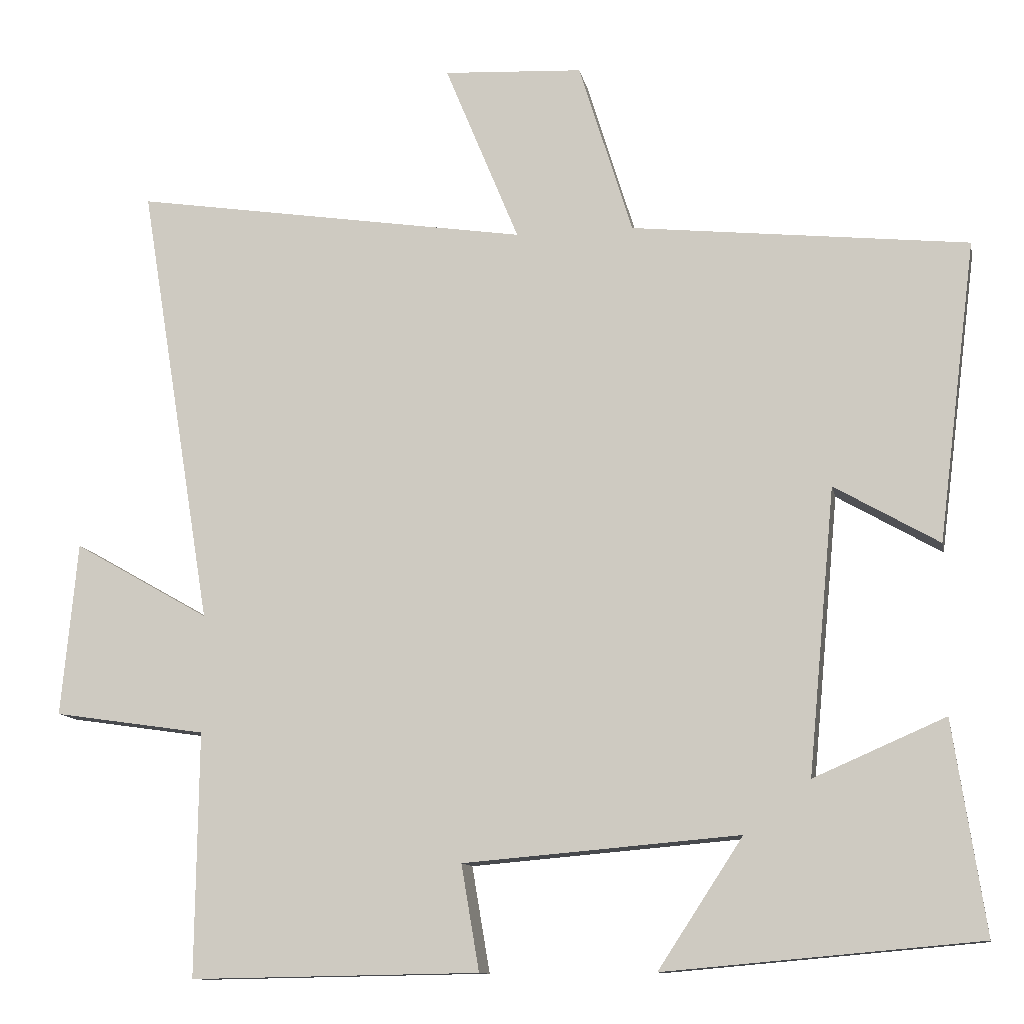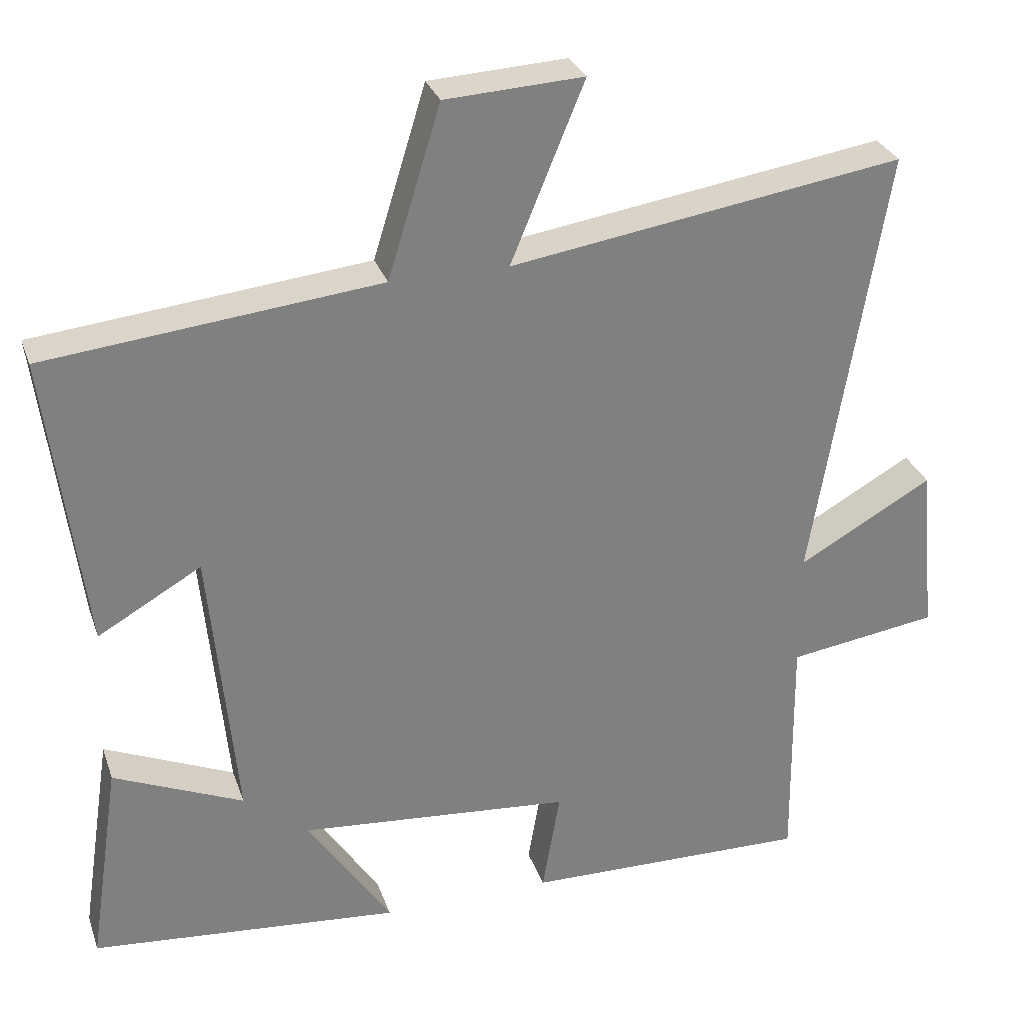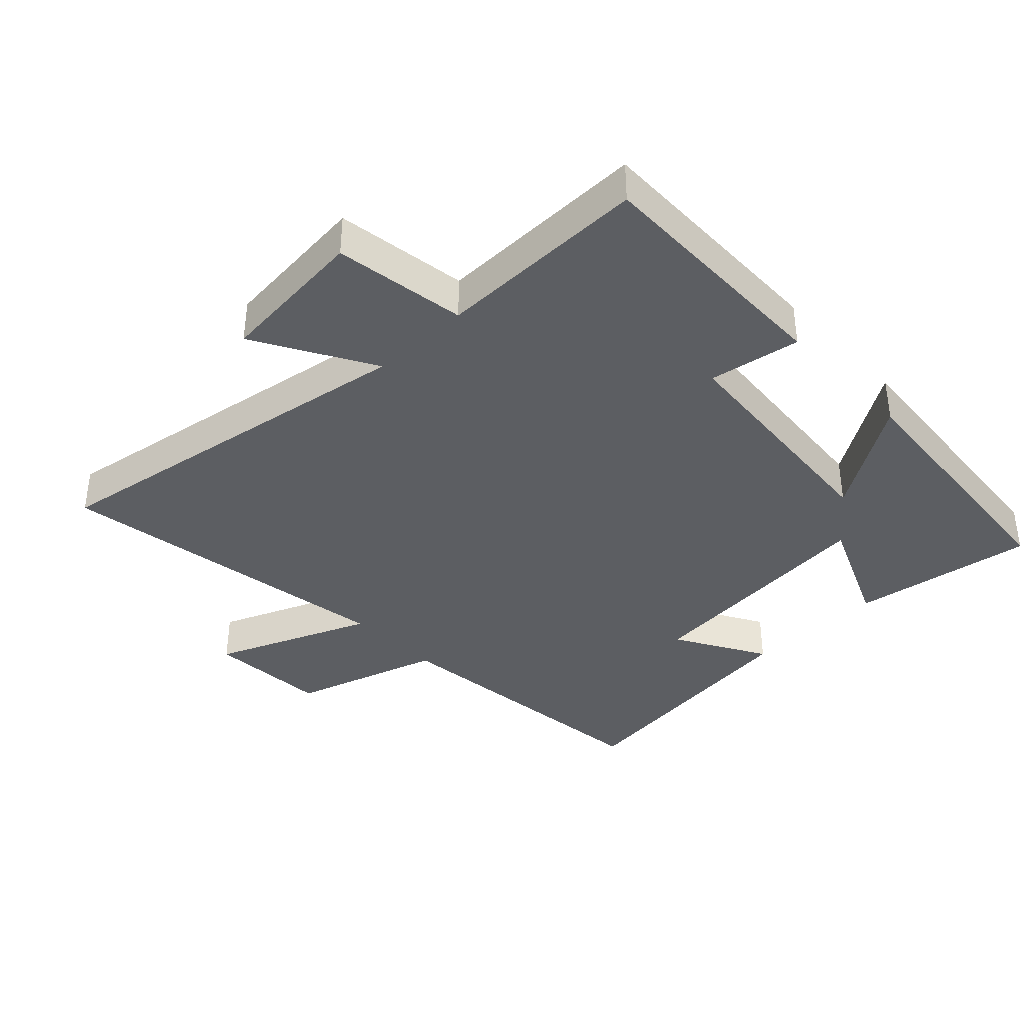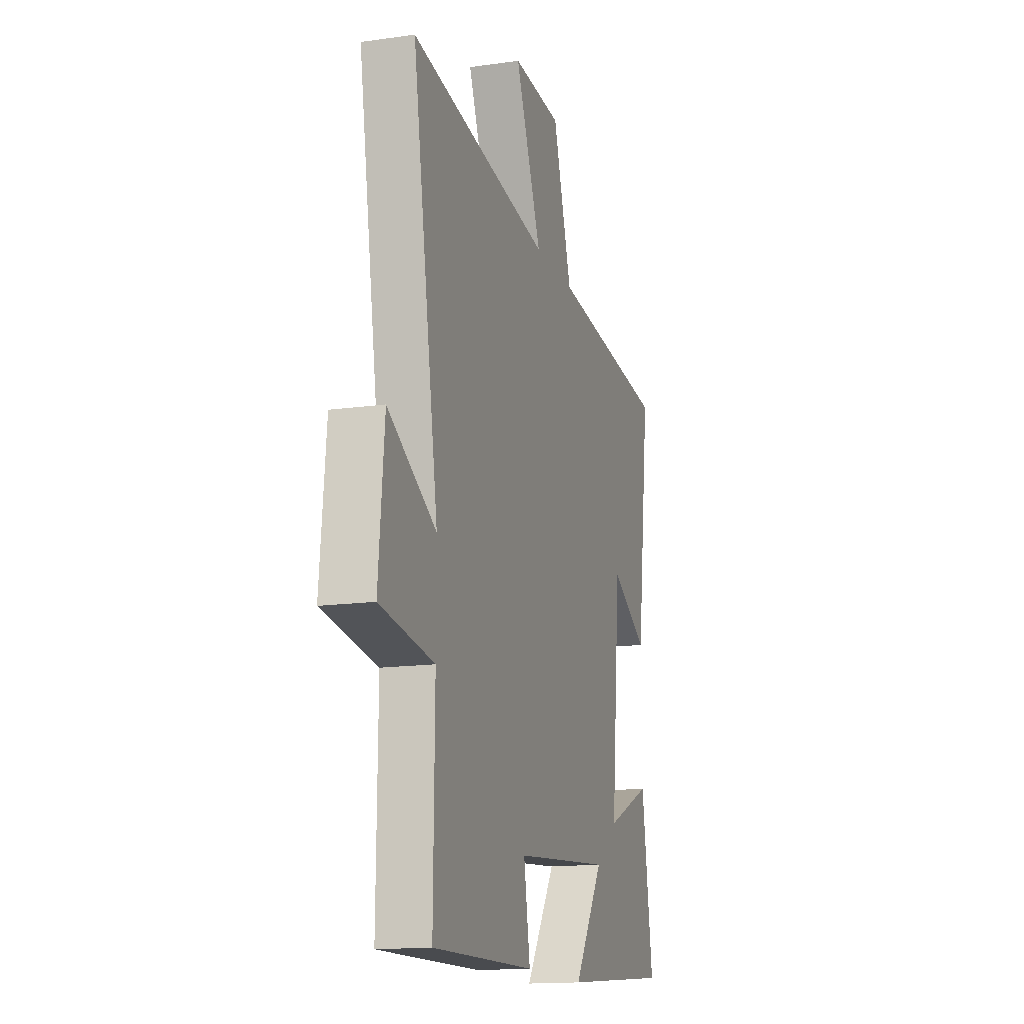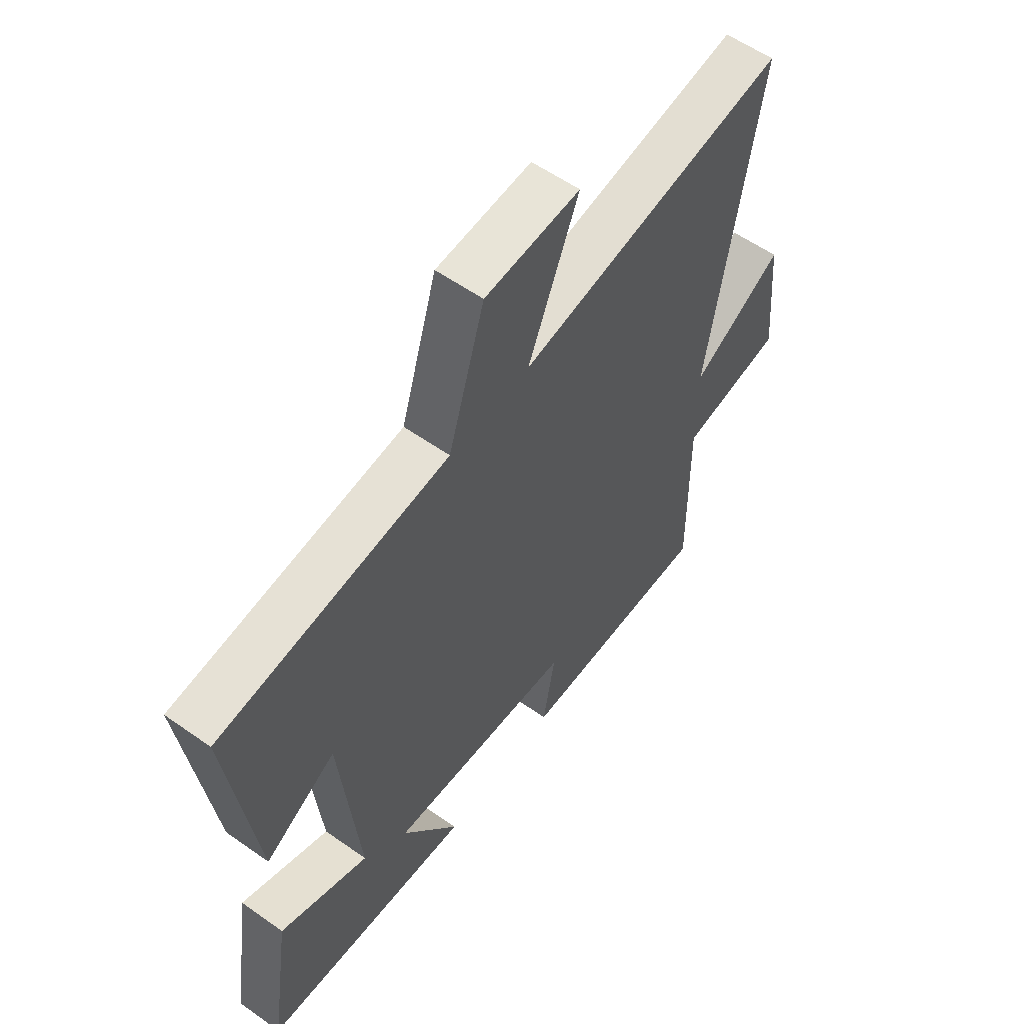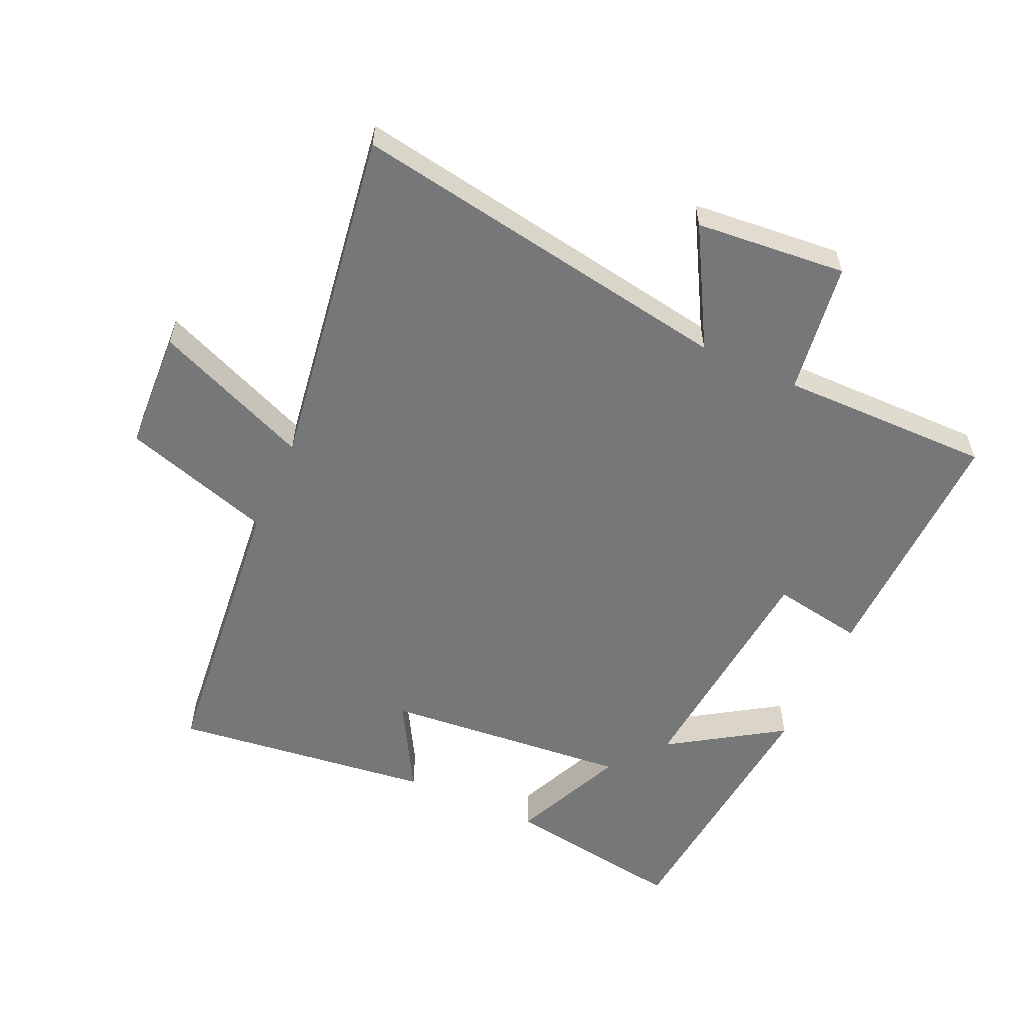
<metadata>
{"format":"obj","ext":"obj","renderer":"f3d","projection":"perspective","resolution":1024,"background":"white","views":[{"elev":-11.3,"azim":-169.0,"up":"+Z"},{"elev":29.8,"azim":-17.3,"up":"+Z"},{"elev":-37.9,"azim":133.7,"up":"+Y"},{"elev":-15.0,"azim":106.9,"up":"+Z"},{"elev":57.7,"azim":-53.8,"up":"+Z"},{"elev":-57.0,"azim":65.4,"up":"+Y"}]}
</metadata>
<code>
v 0.504 0.07 -0.507
v 0.114 0.07 -0.5
v 0.138 0.07 -0.358
v -0.234 0.07 -0.326
v -0.12 0.07 -0.5
v -0.543 0.07 -0.462
v -0.5 0.07 -0.178
v -0.323 0.07 -0.255
v -0.359 0.07 0.129
v -0.5 0.07 0.048
v -0.551 0.07 0.452
v -0.097 0.07 0.5
v -0.025 0.07 0.733
v 0.163 0.07 0.743
v 0.063 0.07 0.5
v 0.598 0.07 0.582
v 0.5 0.07 -0.018
v 0.683 0.07 0.086
v 0.705 0.07 -0.148
v 0.5 0.07 -0.178
v 0.504 0 -0.507
v 0.114 0 -0.5
v 0.138 0 -0.358
v -0.234 0 -0.326
v -0.12 0 -0.5
v -0.543 0 -0.462
v -0.5 0 -0.178
v -0.323 0 -0.255
v -0.359 0 0.129
v -0.5 0 0.048
v -0.551 0 0.452
v -0.097 0 0.5
v -0.025 0 0.733
v 0.163 0 0.743
v 0.063 0 0.5
v 0.598 0 0.582
v 0.5 0 -0.018
v 0.683 0 0.086
v 0.705 0 -0.148
v 0.5 0 -0.178
f 17 18 19 20
f 15 16 17
f 15 17 20
f 12 13 14 15
f 11 12 15
f 10 11 15
f 9 10 15
f 8 9 15 20
f 6 7 8
f 5 6 8
f 4 5 8
f 3 4 8 20
f 1 2 3 20
f 40 39 38 37
f 37 36 35
f 40 37 35
f 35 34 33 32
f 35 32 31
f 35 31 30
f 35 30 29
f 40 35 29 28
f 28 27 26
f 28 26 25
f 28 25 24
f 40 28 24 23
f 40 23 22 21
f 1 21 22 2
f 2 22 23 3
f 3 23 24 4
f 4 24 25 5
f 5 25 26 6
f 6 26 27 7
f 7 27 28 8
f 8 28 29 9
f 9 29 30 10
f 10 30 31 11
f 11 31 32 12
f 12 32 33 13
f 13 33 34 14
f 14 34 35 15
f 15 35 36 16
f 16 36 37 17
f 17 37 38 18
f 18 38 39 19
f 19 39 40 20
f 20 40 21 1

</code>
